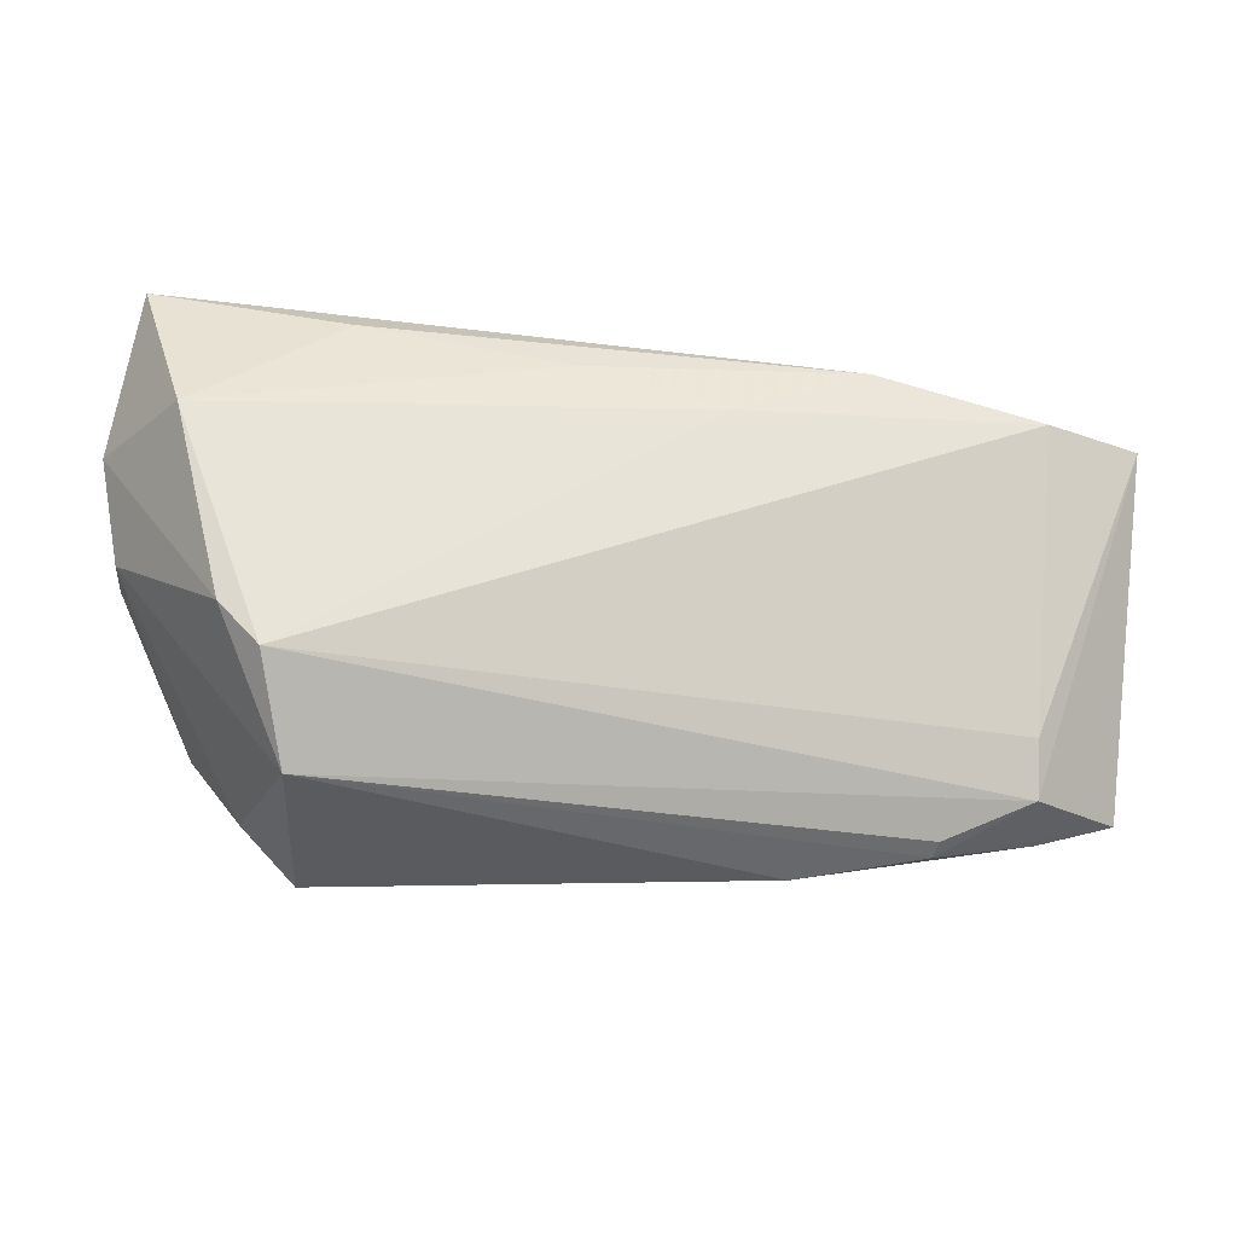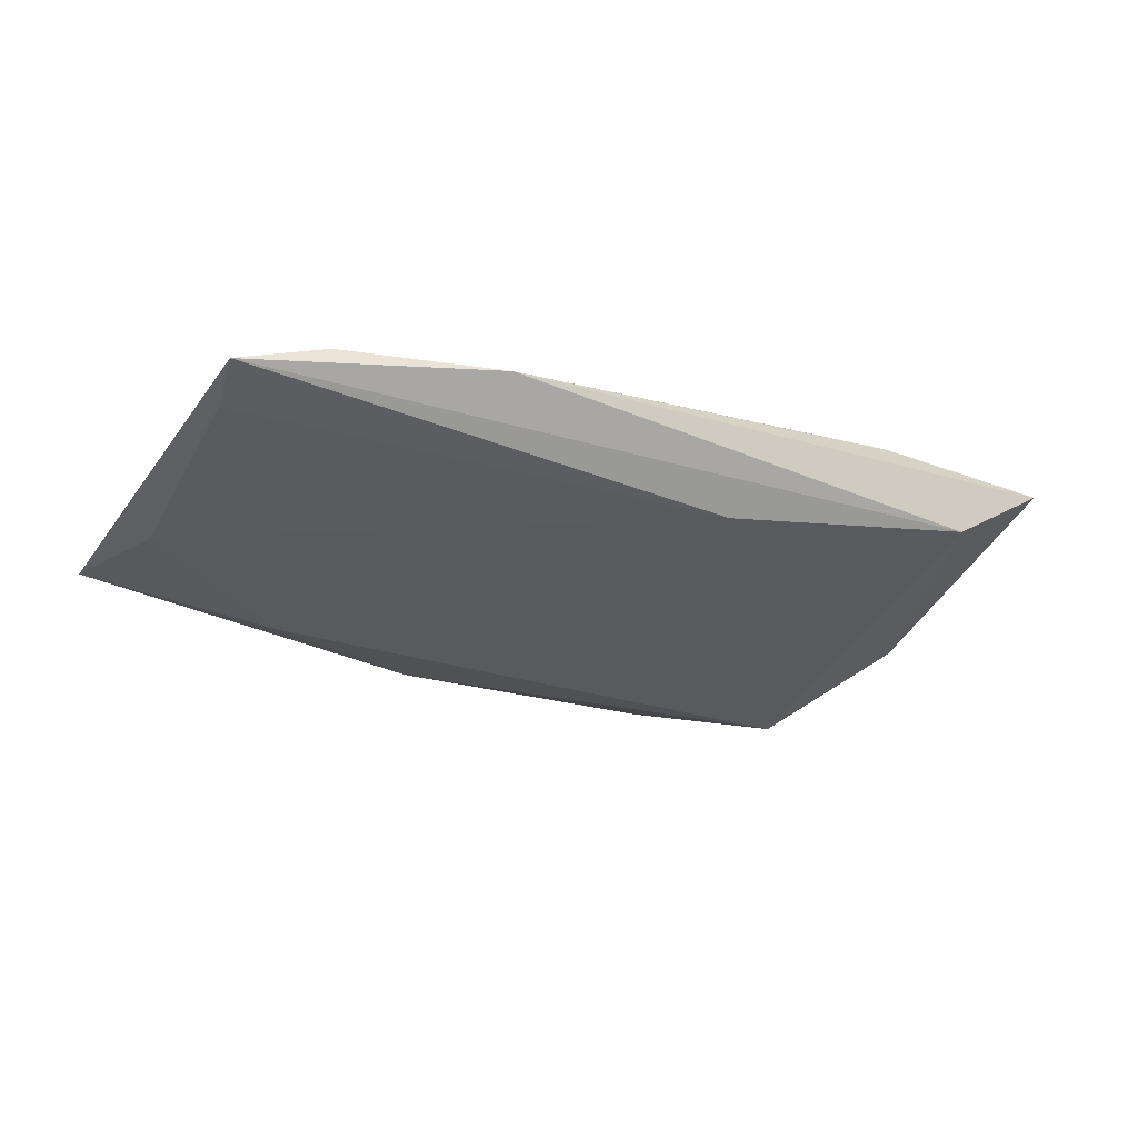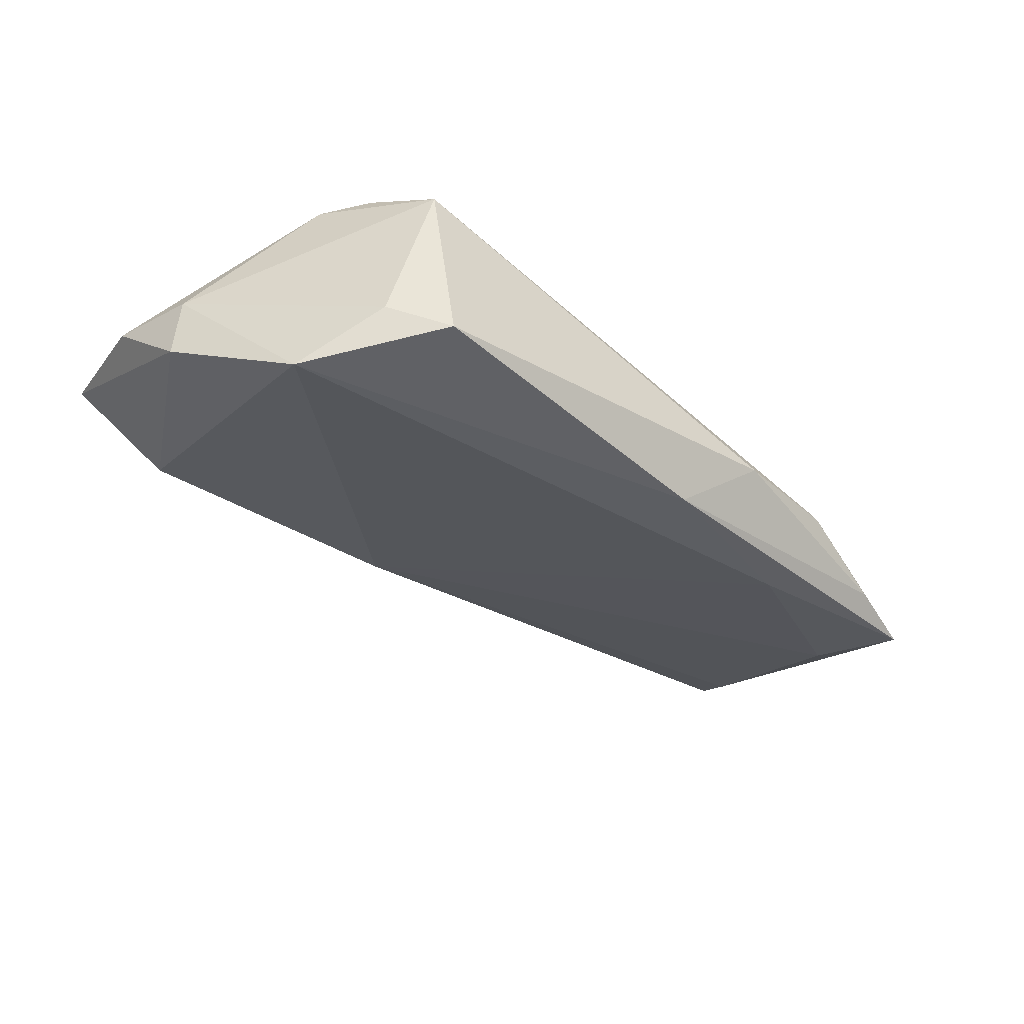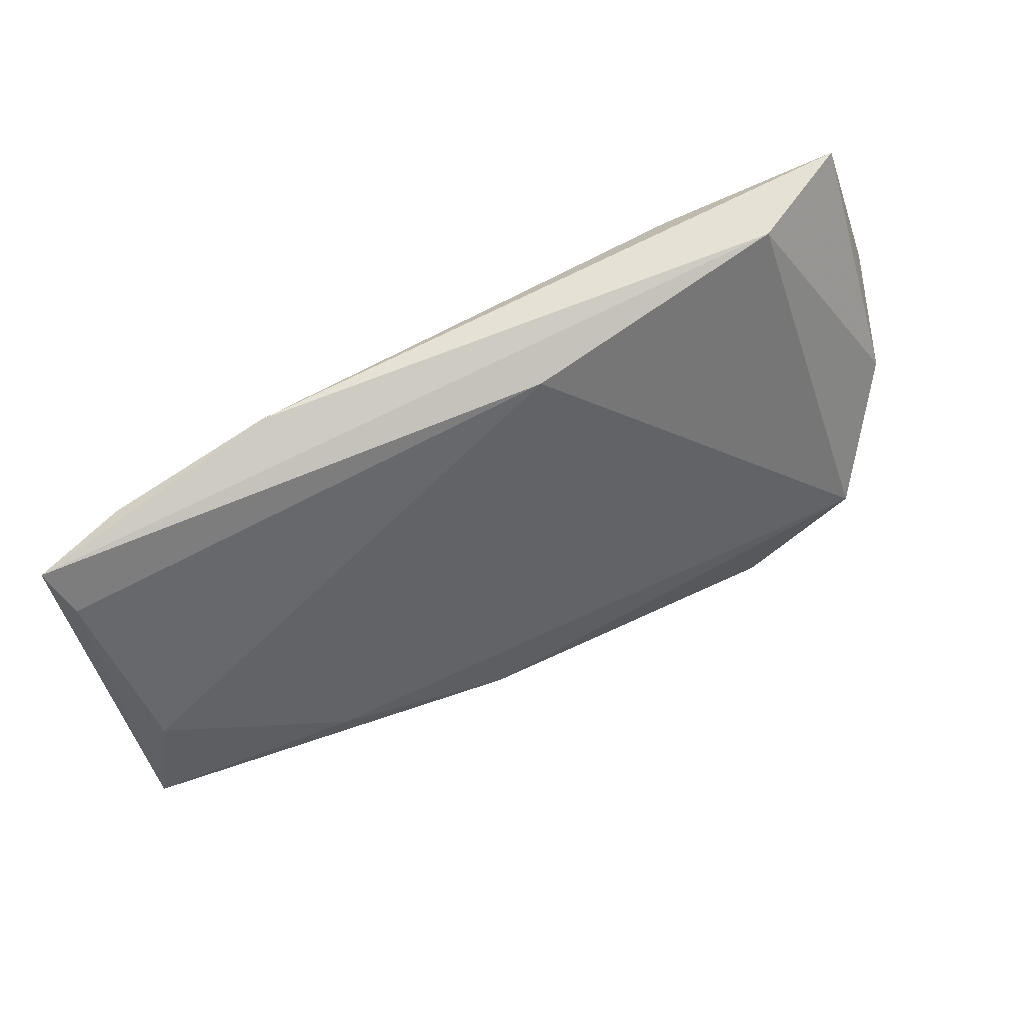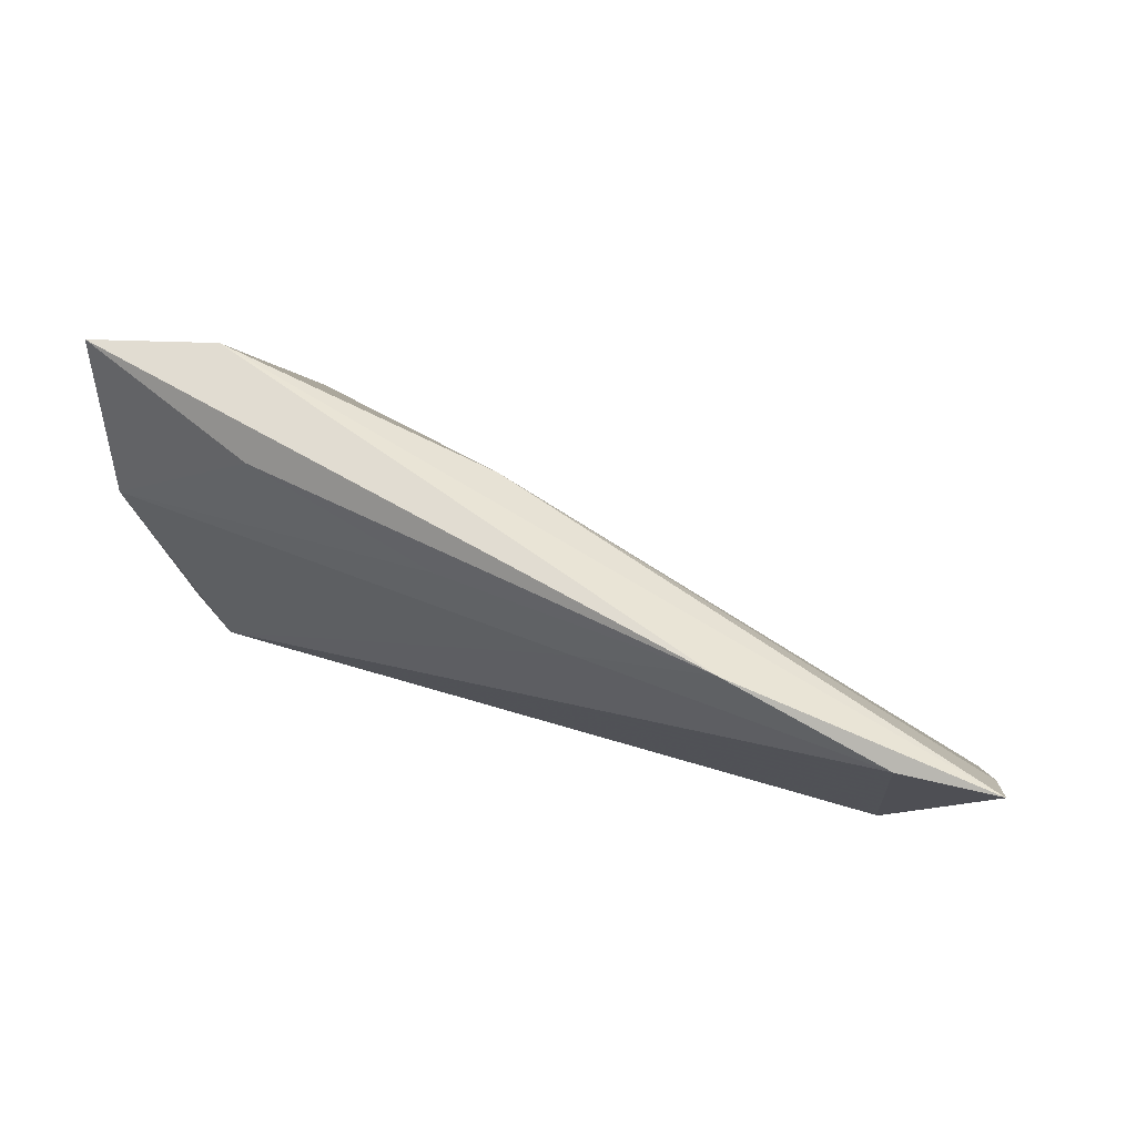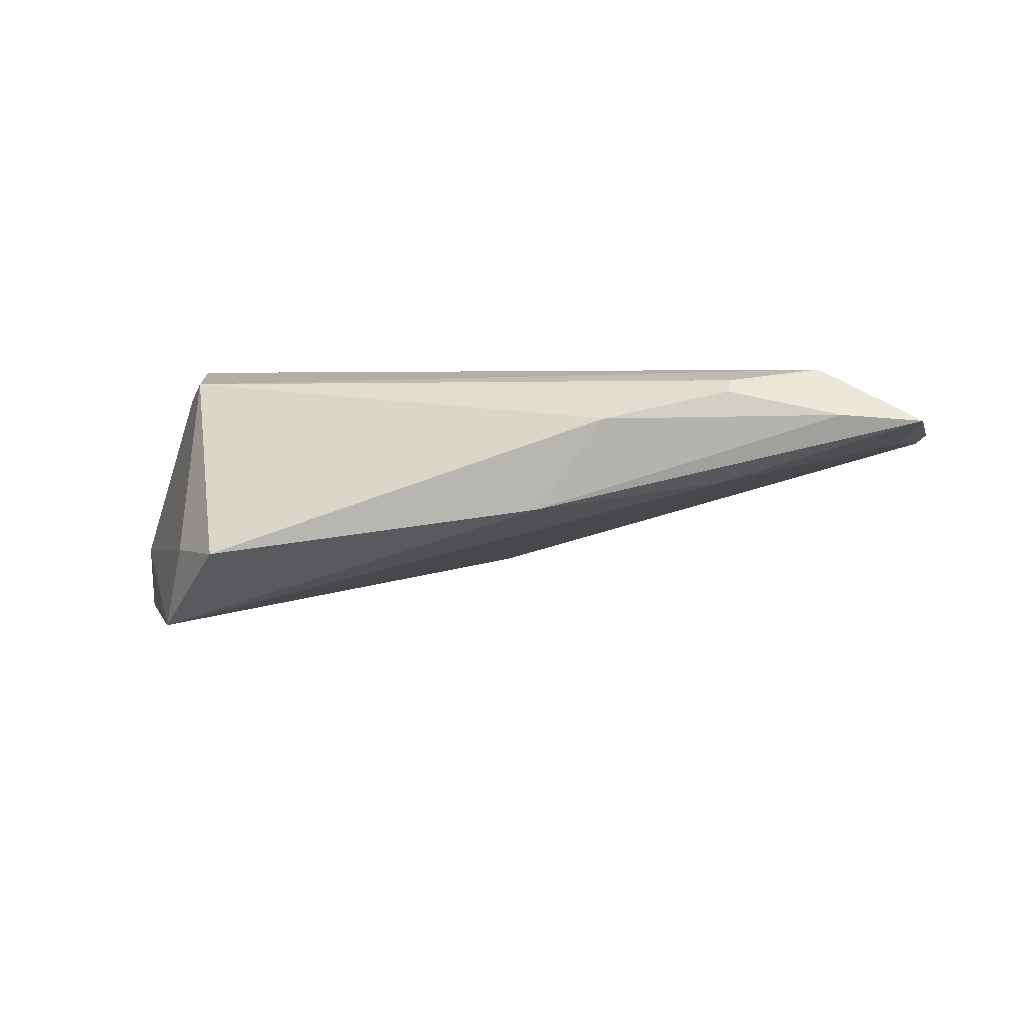
<metadata>
{"format":"obj","ext":"obj","renderer":"f3d","projection":"perspective","resolution":1024,"background":"white","views":[{"elev":-31.0,"azim":-11.8,"up":"+Y"},{"elev":-8.0,"azim":144.5,"up":"+Z"},{"elev":-49.2,"azim":-39.2,"up":"+Z"},{"elev":65.9,"azim":148.3,"up":"+Y"},{"elev":61.6,"azim":25.3,"up":"+Y"},{"elev":-26.0,"azim":14.6,"up":"+Z"}]}
</metadata>
<code>
v 0.03352 0.02788 0.01303
v 0.02726 -0.02605 -0.007245
v -0.03177 -0.0158 0.01384
v -0.03318 0.03157 0.0005749
v 0.05599 -0.01924 -0.007083
v -0.03702 -0.01096 -0.02234
v -0.04723 0.002308 -0.003951
v 0.01694 0.01995 0.01384
v -0.02456 -0.02608 -0.01987
v 0.05408 0.02362 0.01346
v 0.06427 0.01768 0.006858
v 0.001214 0.02648 -0.0002424
v -0.02817 -0.02561 0.005966
v 0.04287 -0.02242 -0.001982
v -0.0424 0.01226 0.01384
v 0.06204 -0.004333 -0.004337
v -0.04989 0.01383 -0.0008623
v -0.04726 0.03133 0.006502
v 0.01747 -0.02148 -0.01653
v 0.04266 -0.02336 -0.004091
v -0.04666 0.004035 -0.01209
v -0.02462 0.02711 0.01101
v 0.03994 -0.01504 -0.01246
v 0.05356 -0.01773 0.0006569
v -0.03125 -0.02104 -0.01623
v 0.05313 -0.01154 0.003637
v 0.06579 0.02315 0.01085
v 0.06579 -0.0158 -0.007463
v -8.986e-05 0.0239 0.013
v -0.03635 -0.01056 0.01282
f 17 7 30
f 15 30 3
f 15 18 17
f 17 30 15
f 17 18 21
f 21 7 17
f 6 7 21
f 26 24 27
f 3 24 26
f 27 24 28
f 25 7 6
f 6 9 25
f 2 9 19
f 19 9 6
f 24 14 20
f 20 28 24
f 13 30 7
f 7 25 13
f 3 30 13
f 13 25 9
f 13 9 2
f 2 20 13
f 13 20 14
f 13 24 3
f 13 14 24
f 18 15 22
f 22 1 18
f 18 1 4
f 4 21 18
f 27 12 4
f 4 1 27
f 6 21 4
f 4 12 6
f 8 15 3
f 2 19 5
f 5 19 28
f 5 20 2
f 28 20 5
f 23 19 6
f 28 19 23
f 23 16 28
f 6 12 23
f 12 16 23
f 27 28 11
f 28 16 11
f 11 12 27
f 11 16 12
f 29 22 15
f 1 22 29
f 15 8 29
f 29 8 1
f 10 8 3
f 10 26 27
f 3 26 10
f 27 1 10
f 1 8 10

</code>
